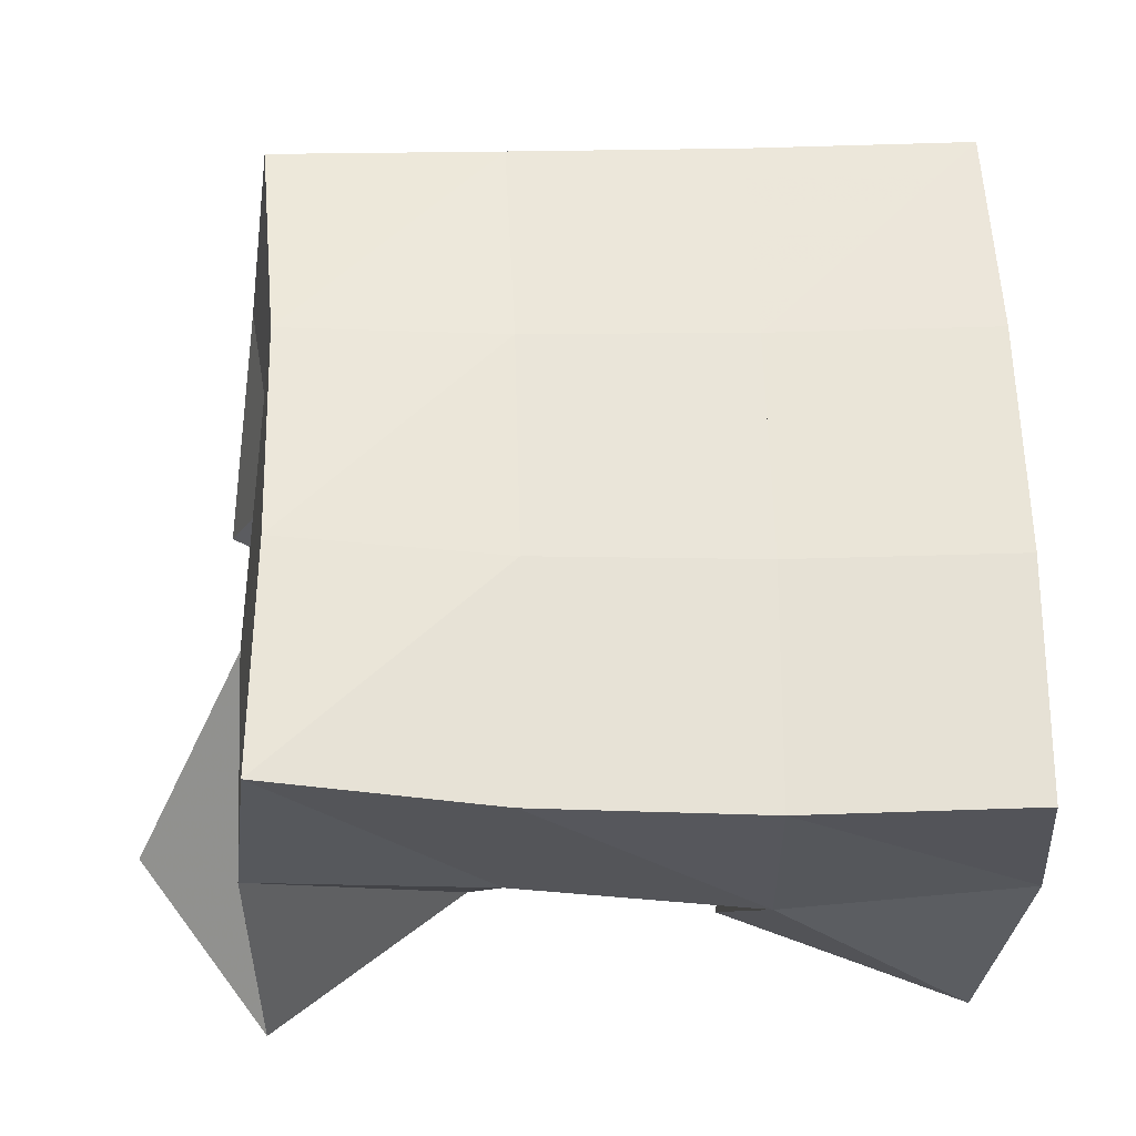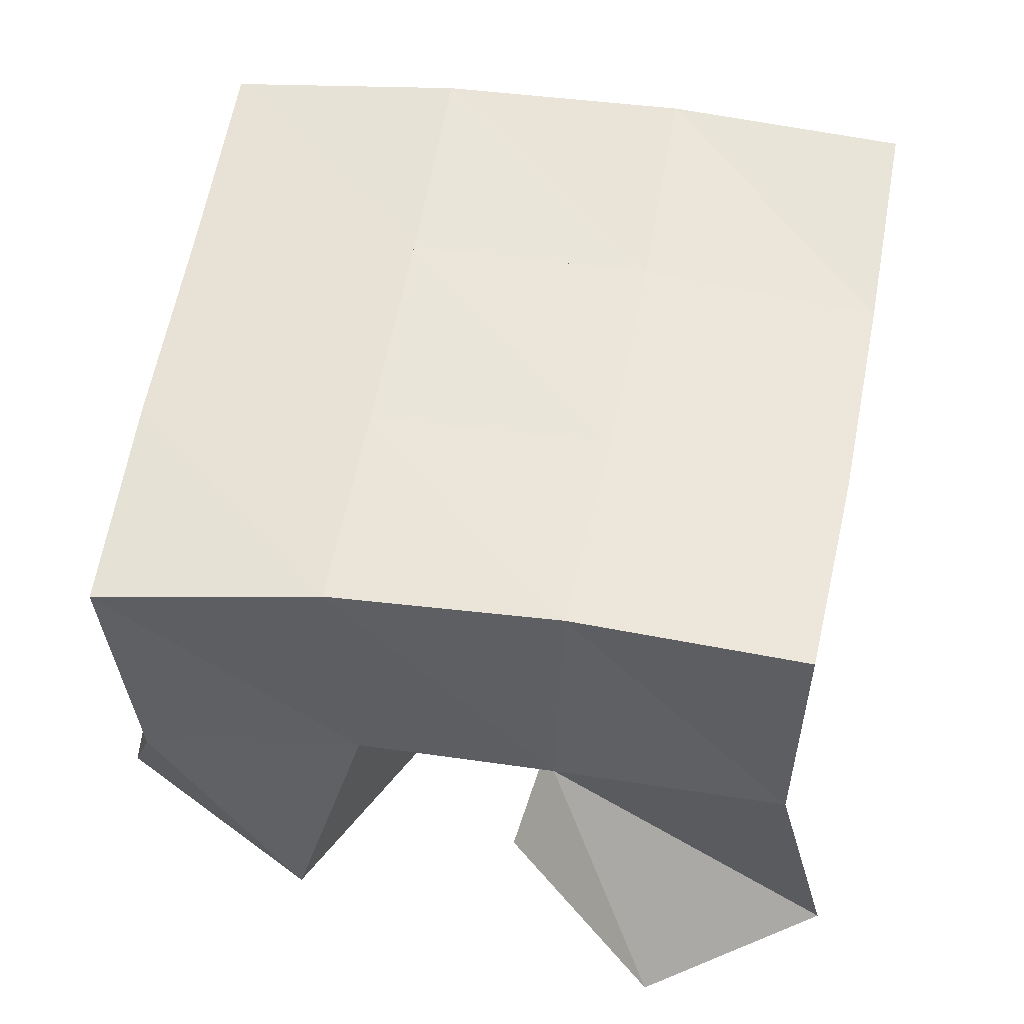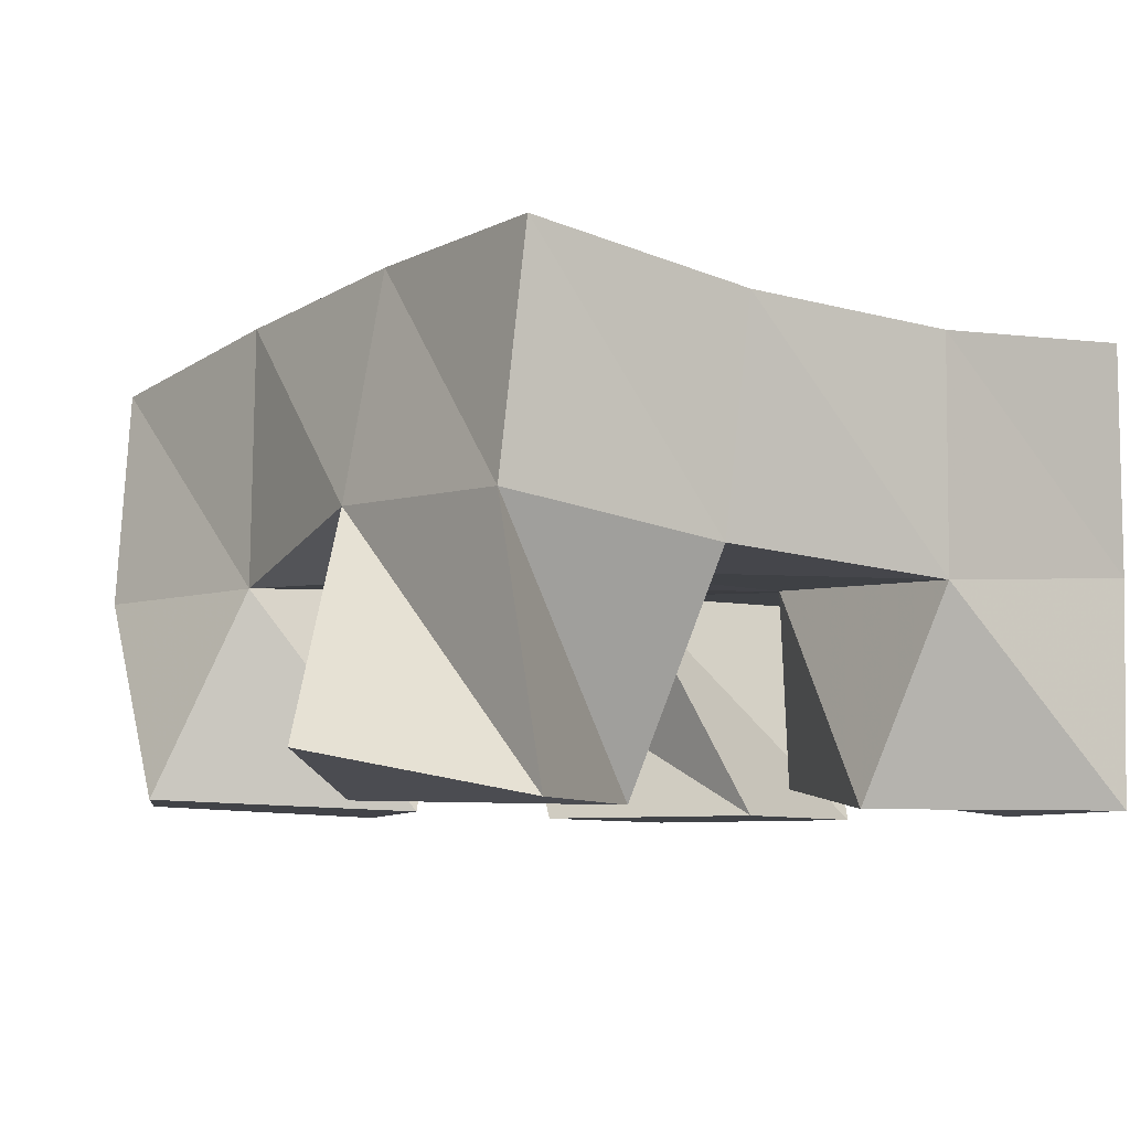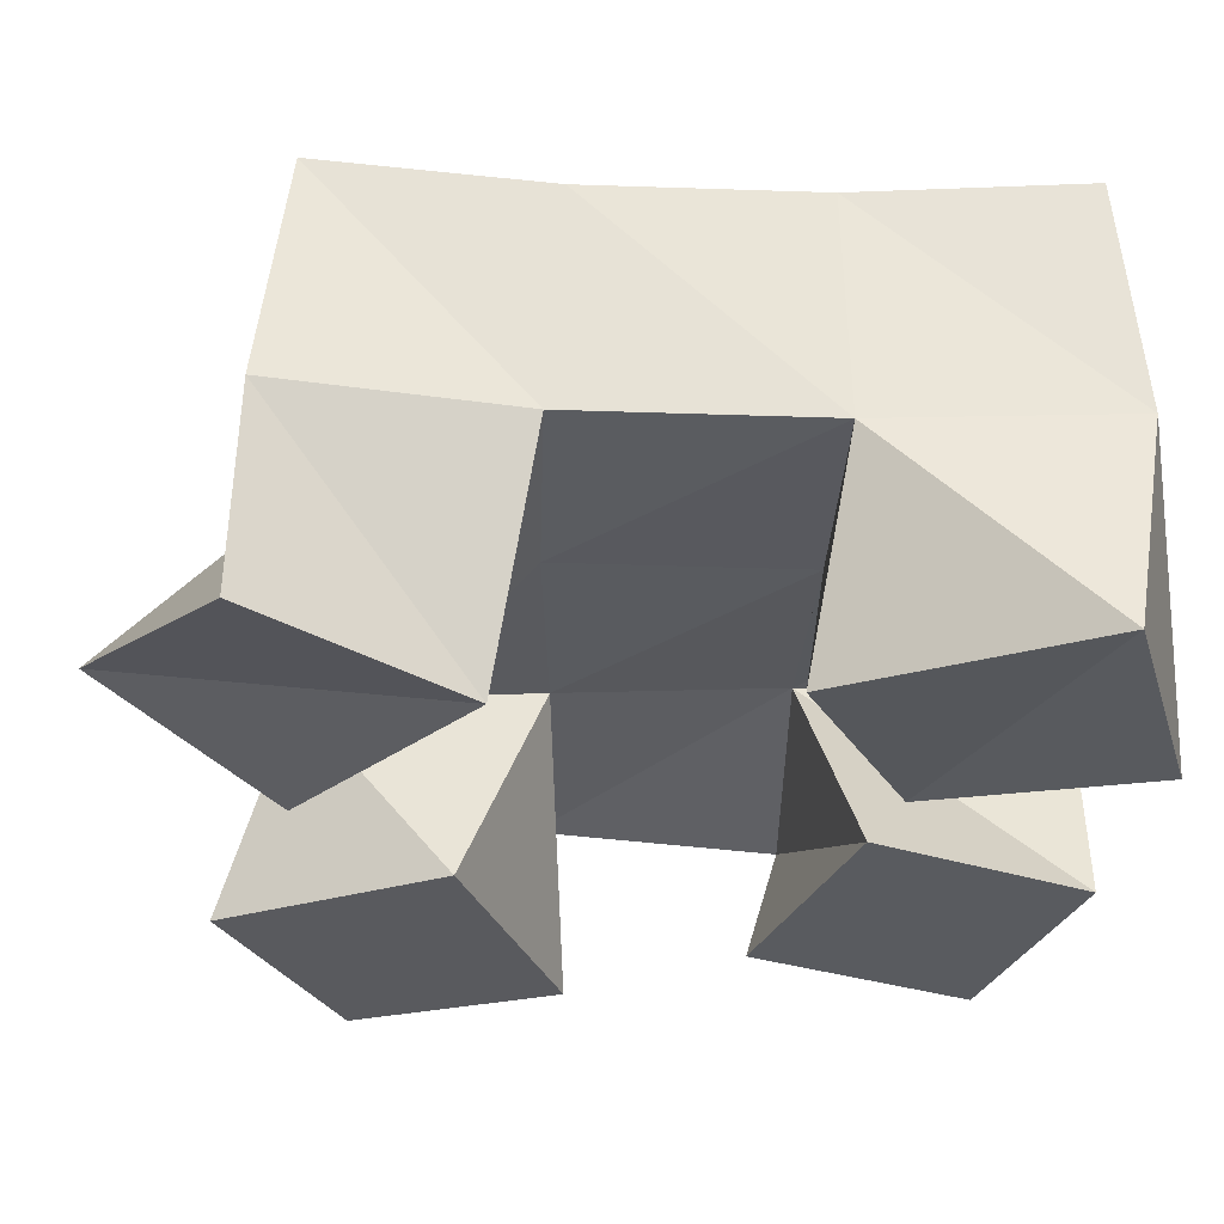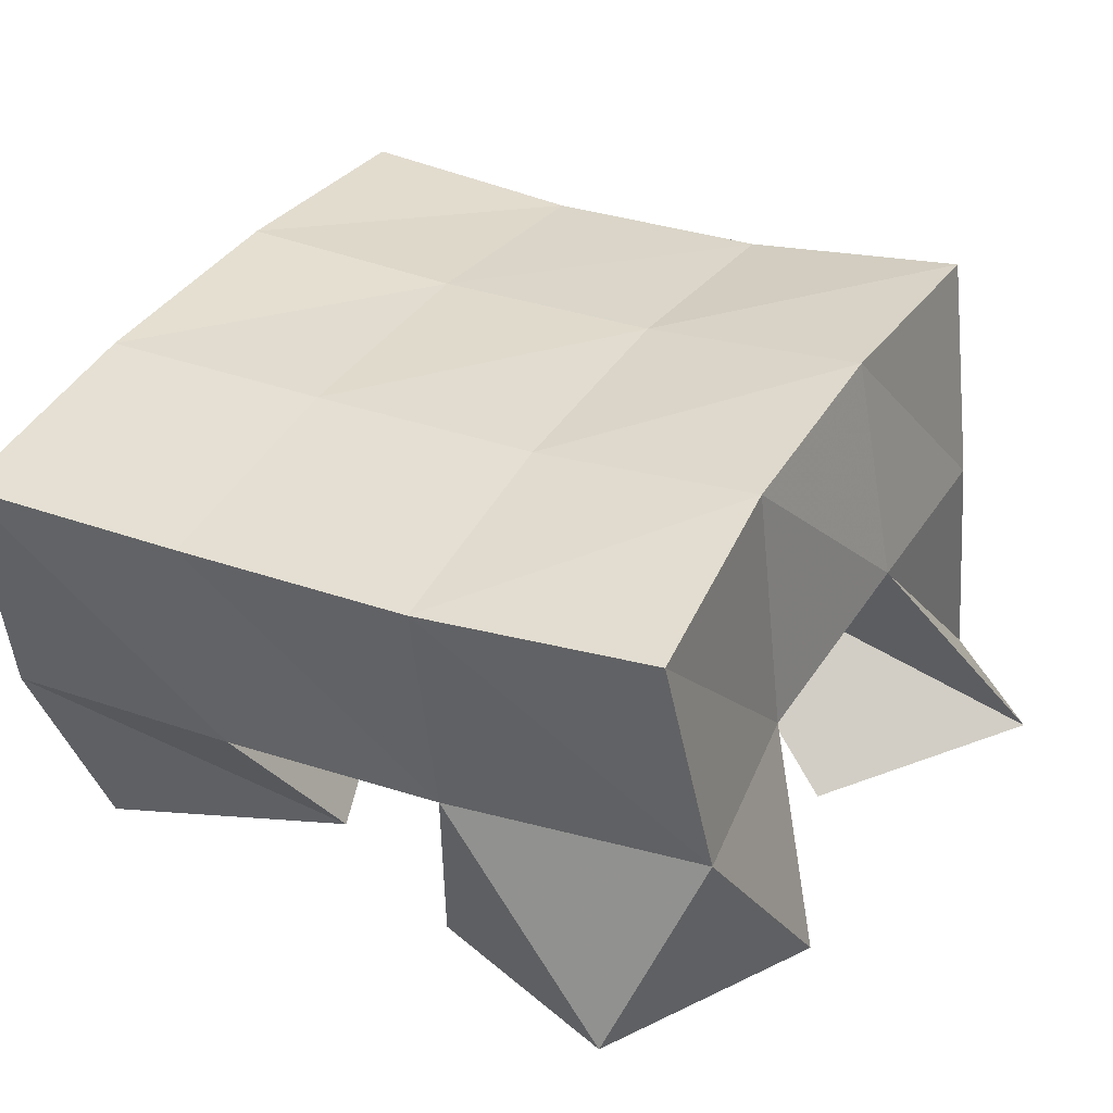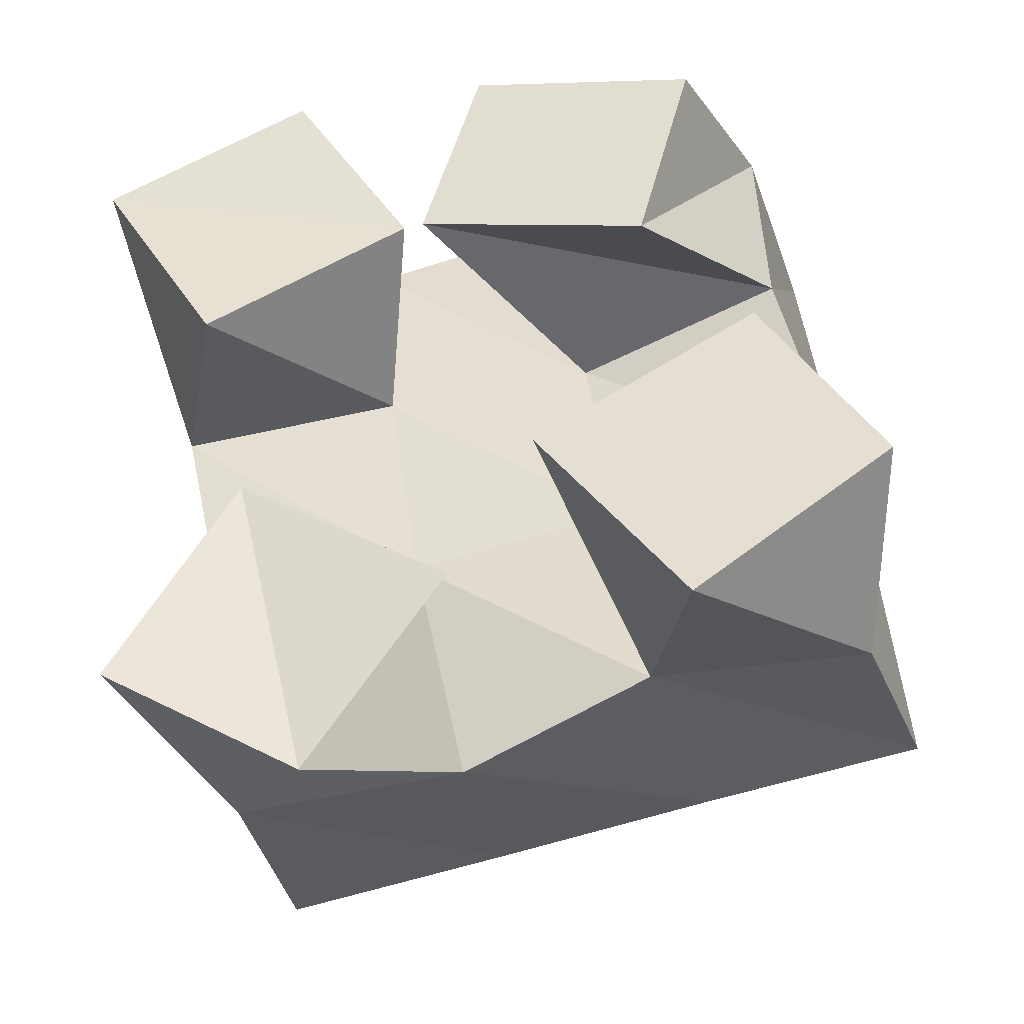
<metadata>
{"format":"obj","ext":"obj","renderer":"f3d","projection":"perspective","resolution":1024,"background":"white","views":[{"elev":61.0,"azim":-98.5,"up":"+Y"},{"elev":56.3,"azim":-177.8,"up":"+Y"},{"elev":-6.9,"azim":-133.5,"up":"+Y"},{"elev":-32.7,"azim":-99.3,"up":"+Y"},{"elev":33.1,"azim":110.3,"up":"+Y"},{"elev":-41.5,"azim":11.8,"up":"+Z"}]}
</metadata>
<code>
v 0.1123 0.1 0.9266
v 0.1249 0.154 0.9275
v 0.1525 0.1089 0.9038
v 0.1742 0.156 0.9325
v 0.1381 0.1 0.9723
v 0.1186 0.148 0.9785
v 0.1831 0.1012 0.9419
v 0.1645 0.1473 0.9845
v 0.1756 0.1 1.047
v 0.2045 0.1495 1.041
v 0.2261 0.1 1.035
v 0.2518 0.137 1.048
v 0.1884 0.1 1.094
v 0.2011 0.1504 1.097
v 0.2386 0.1 1.084
v 0.2499 0.1395 1.095
v 0.1257 0.1 1.024
v 0.1076 0.1443 1.031
v 0.1697 0.1056 1.053
v 0.1573 0.1465 1.037
v 0.09766 0.1 1.074
v 0.1032 0.1484 1.083
v 0.144 0.1 1.096
v 0.1521 0.1505 1.087
v 0.232 0.1022 0.93
v 0.2173 0.1447 0.9431
v 0.274 0.1022 0.9602
v 0.264 0.1449 0.9421
v 0.201 0.1 0.9741
v 0.2117 0.1479 0.9931
v 0.2491 0.1 1.002
v 0.2628 0.1439 0.9968
v 0.1237 0.2033 0.9334
v 0.1731 0.2032 0.9415
v 0.1143 0.1956 0.9813
v 0.1644 0.1978 0.9892
v 0.1064 0.1936 1.029
v 0.1573 0.1964 1.037
v 0.09956 0.1968 1.078
v 0.1507 0.1978 1.086
v 0.222 0.1996 0.9475
v 0.216 0.1955 0.9953
v 0.2096 0.1947 1.044
v 0.2037 0.1949 1.093
v 0.2707 0.1922 0.9501
v 0.2667 0.1887 1
v 0.2607 0.1879 1.05
v 0.2551 0.1879 1.099
f 1 2 4
f 3 1 4
f 2 6 8
f 4 2 8
f 6 5 7
f 8 6 7
f 5 1 3
f 7 5 3
f 8 7 3
f 4 8 3
f 2 1 5
f 6 2 5
f 9 10 12
f 11 9 12
f 10 14 16
f 12 10 16
f 14 13 15
f 16 14 15
f 13 9 11
f 15 13 11
f 16 15 11
f 12 16 11
f 10 9 13
f 14 10 13
f 17 18 20
f 19 17 20
f 18 22 24
f 20 18 24
f 22 21 23
f 24 22 23
f 21 17 19
f 23 21 19
f 24 23 19
f 20 24 19
f 18 17 21
f 22 18 21
f 25 26 28
f 27 25 28
f 26 30 32
f 28 26 32
f 30 29 31
f 32 30 31
f 29 25 27
f 31 29 27
f 32 31 27
f 28 32 27
f 26 25 29
f 30 26 29
f 2 33 34
f 4 2 34
f 33 35 36
f 34 33 36
f 35 6 8
f 36 35 8
f 6 2 4
f 8 6 4
f 36 8 4
f 34 36 4
f 33 2 6
f 35 33 6
f 6 35 36
f 8 6 36
f 35 37 38
f 36 35 38
f 37 18 20
f 38 37 20
f 18 6 8
f 20 18 8
f 38 20 8
f 36 38 8
f 35 6 18
f 37 35 18
f 18 37 38
f 20 18 38
f 37 39 40
f 38 37 40
f 39 22 24
f 40 39 24
f 22 18 20
f 24 22 20
f 40 24 20
f 38 40 20
f 37 18 22
f 39 37 22
f 4 34 41
f 26 4 41
f 34 36 42
f 41 34 42
f 36 8 30
f 42 36 30
f 8 4 26
f 30 8 26
f 42 30 26
f 41 42 26
f 34 4 8
f 36 34 8
f 8 36 42
f 30 8 42
f 36 38 43
f 42 36 43
f 38 20 10
f 43 38 10
f 20 8 30
f 10 20 30
f 43 10 30
f 42 43 30
f 36 8 20
f 38 36 20
f 20 38 43
f 10 20 43
f 38 40 44
f 43 38 44
f 40 24 14
f 44 40 14
f 24 20 10
f 14 24 10
f 44 14 10
f 43 44 10
f 38 20 24
f 40 38 24
f 26 41 45
f 28 26 45
f 41 42 46
f 45 41 46
f 42 30 32
f 46 42 32
f 30 26 28
f 32 30 28
f 46 32 28
f 45 46 28
f 41 26 30
f 42 41 30
f 30 42 46
f 32 30 46
f 42 43 47
f 46 42 47
f 43 10 12
f 47 43 12
f 10 30 32
f 12 10 32
f 47 12 32
f 46 47 32
f 42 30 10
f 43 42 10
f 10 43 47
f 12 10 47
f 43 44 48
f 47 43 48
f 44 14 16
f 48 44 16
f 14 10 12
f 16 14 12
f 48 16 12
f 47 48 12
f 43 10 14
f 44 43 14

</code>
